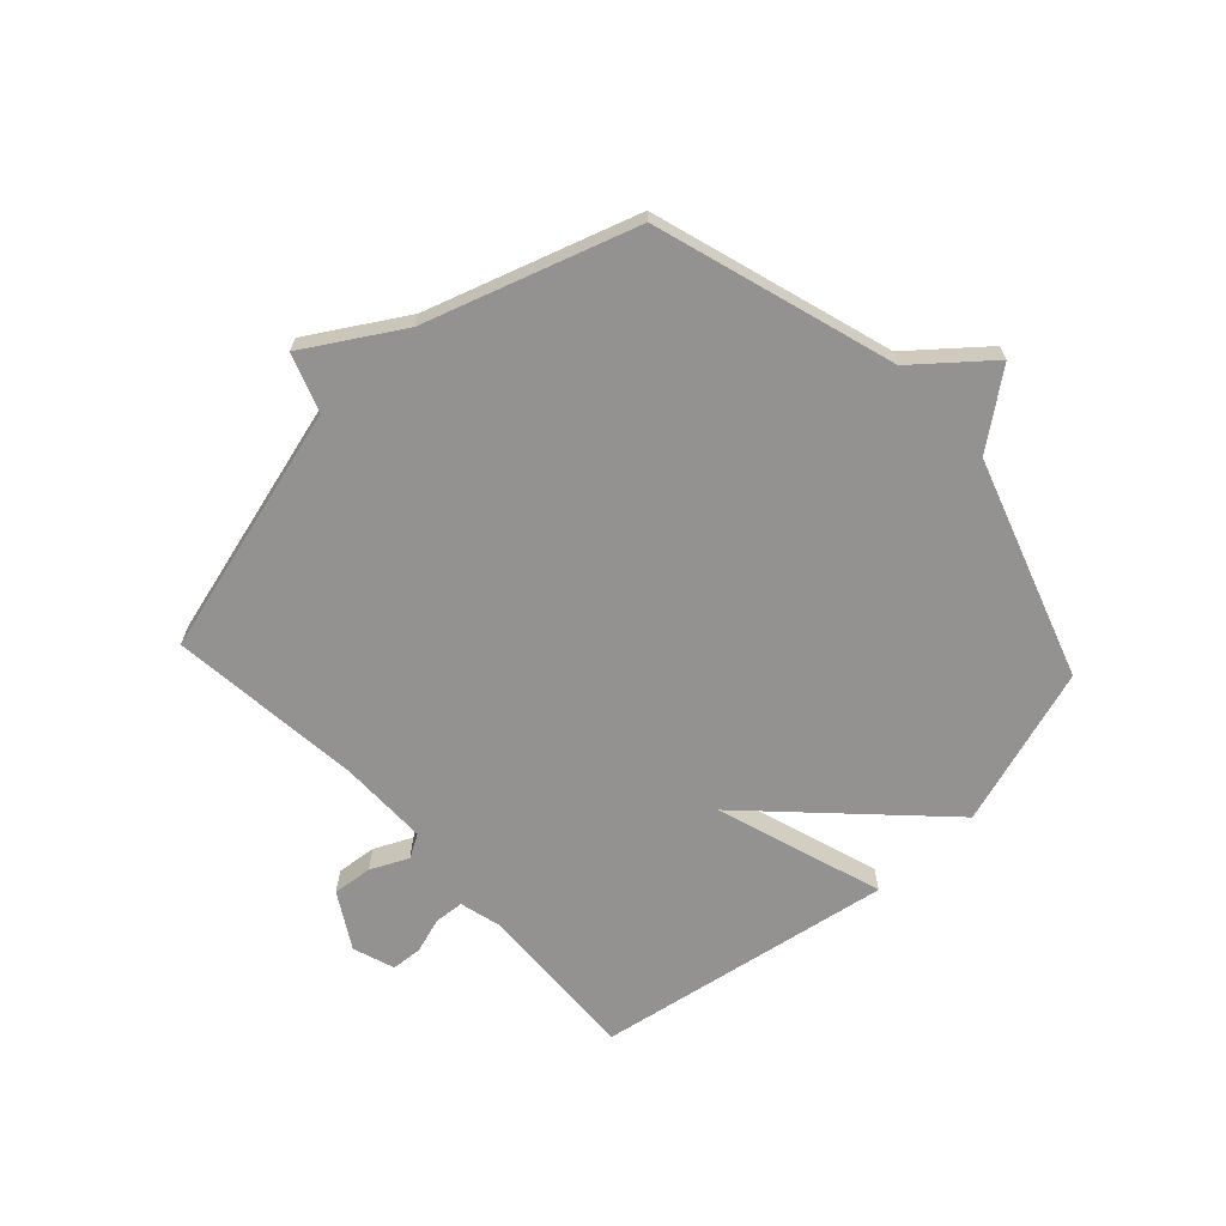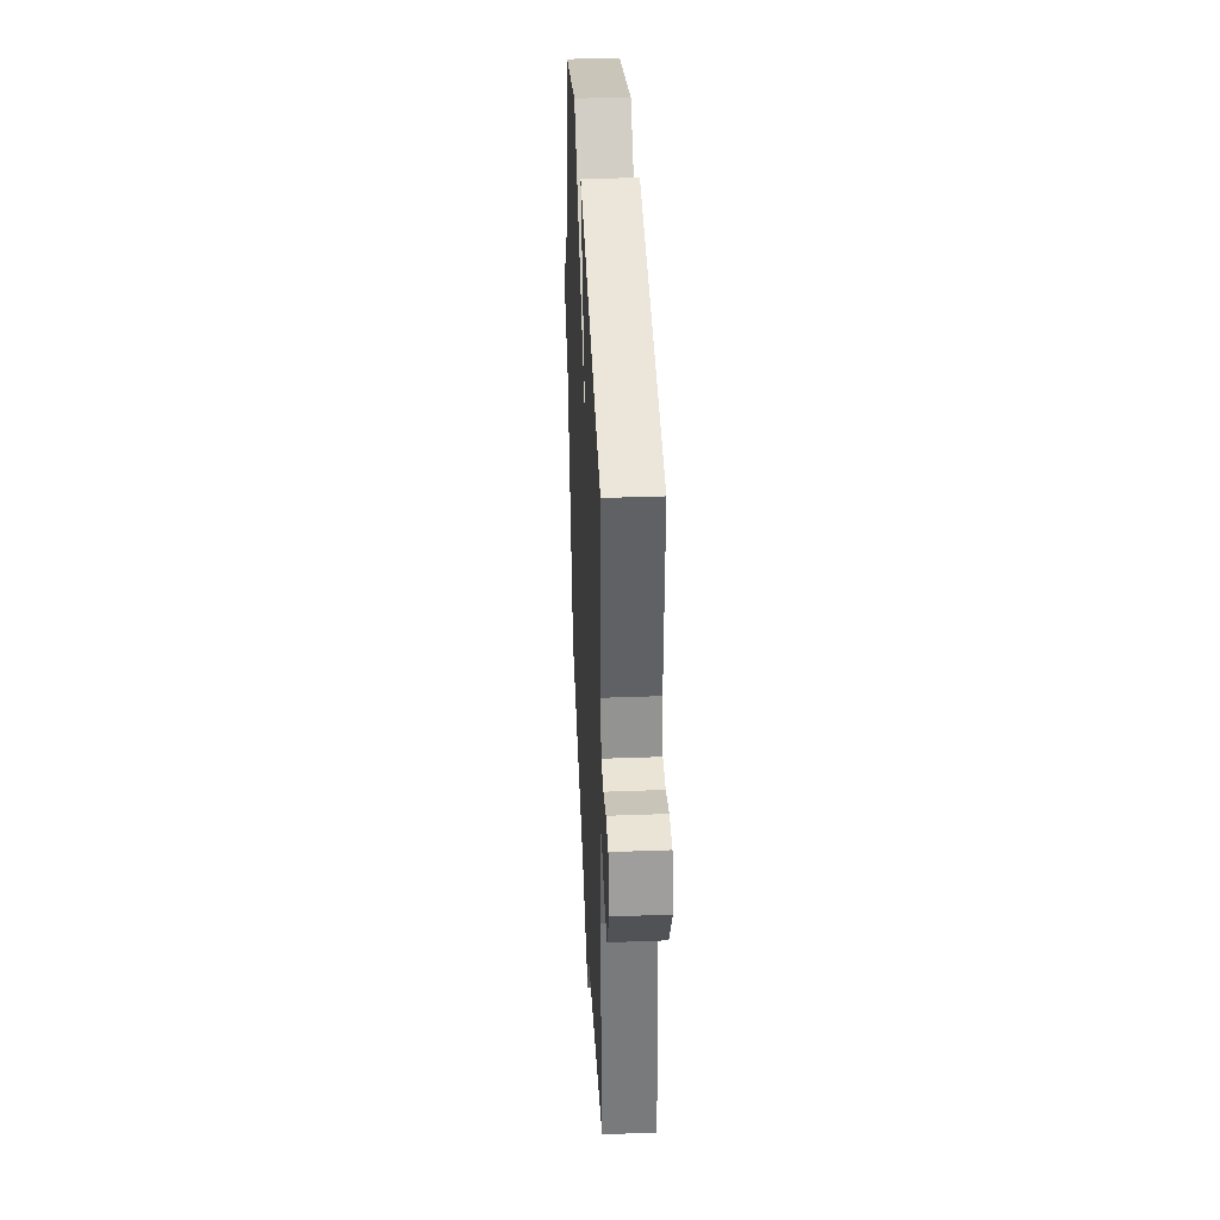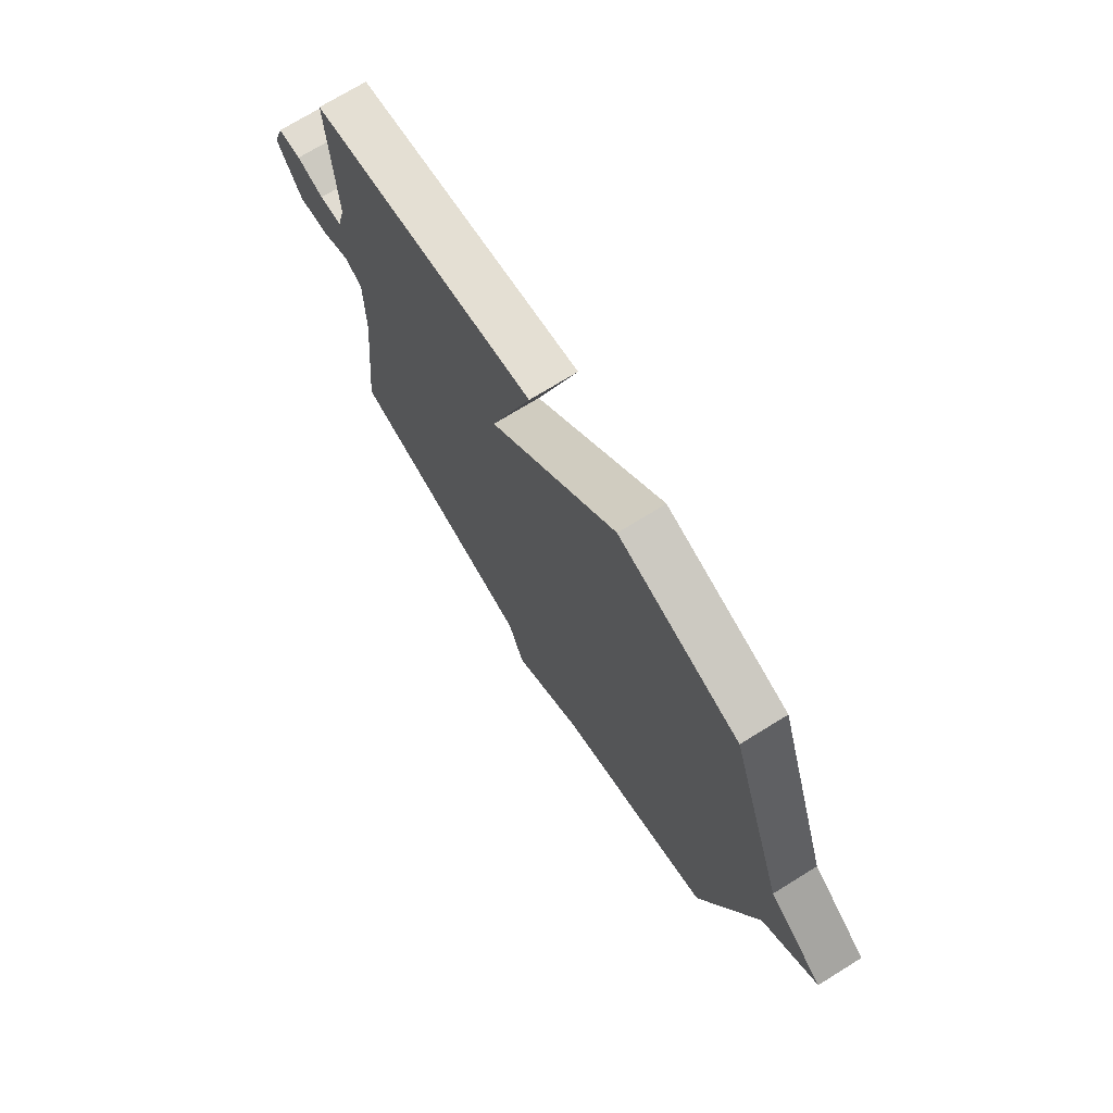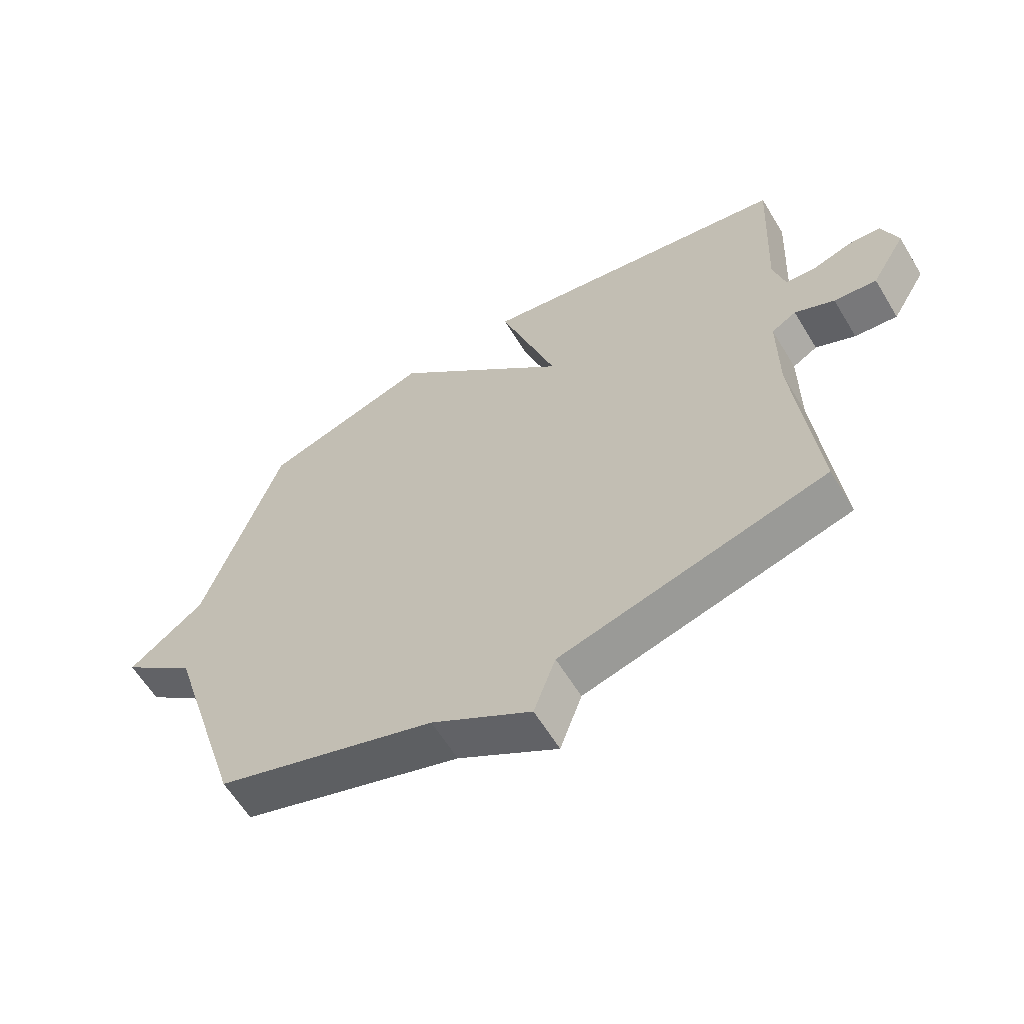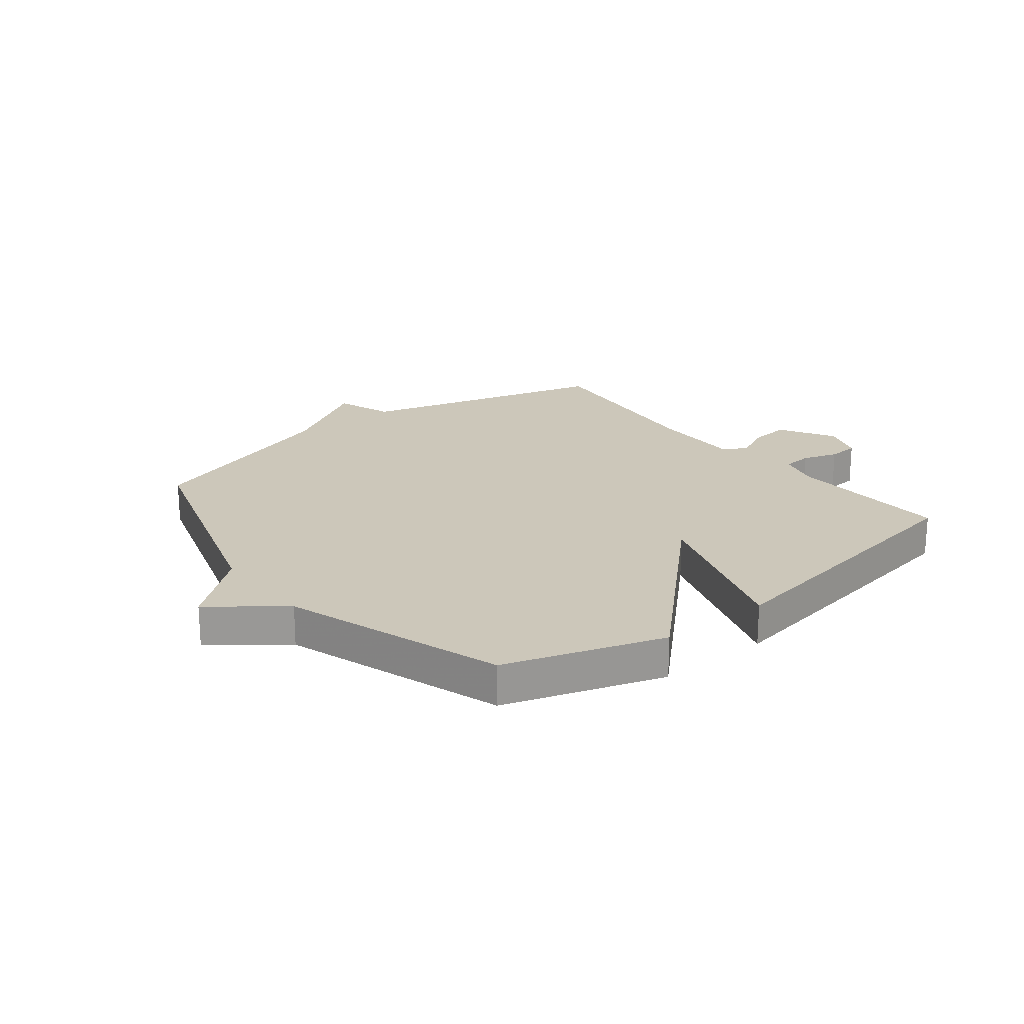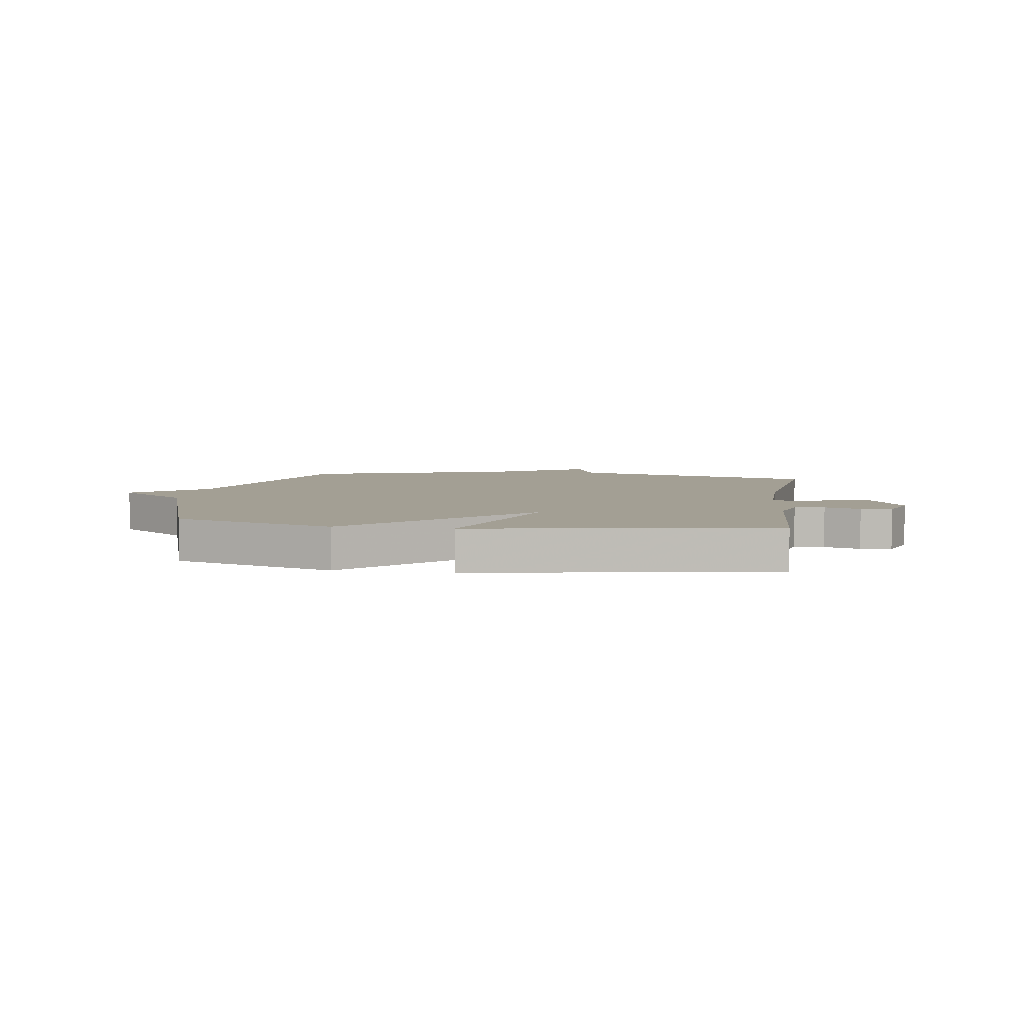
<metadata>
{"format":"obj","ext":"obj","renderer":"f3d","projection":"perspective","resolution":1024,"background":"white","views":[{"elev":-66.4,"azim":-137.2,"up":"+Y"},{"elev":38.1,"azim":87.3,"up":"+Z"},{"elev":72.0,"azim":-121.8,"up":"+Z"},{"elev":-61.1,"azim":31.2,"up":"+Z"},{"elev":21.5,"azim":-38.1,"up":"+Y"},{"elev":5.4,"azim":8.5,"up":"+Y"}]}
</metadata>
<code>
v 0.5 0.07 0.5
v 0.486 0.07 0.213
v 0.505 0.07 0.139
v 0.557 0.07 0.135
v 0.619 0.07 0.155
v 0.673 0.07 0.151
v 0.698 0.07 0.078
v 0.641 0.07 -0.018
v 0.571 0.07 -0.011
v 0.506 0.07 0.02
v 0.465 0.07 -0.004
v 0.465 0.07 -0.161
v 0.5 0.07 -0.5
v 0.063 0.07 -0.619
v 0.027 0.07 -0.719
v -0.137 0.07 -0.619
v -0.5 0.07 -0.5
v -0.628 0.07 -0.083
v -0.753 0.07 0.021
v -0.628 0.07 0.117
v -0.5 0.07 0.5
v -0.221 0.07 0.589
v 0.074 0.07 0.297
v -0.021 0.07 0.589
v 0.5 0 0.5
v 0.486 0 0.213
v 0.505 0 0.139
v 0.557 0 0.135
v 0.619 0 0.155
v 0.673 0 0.151
v 0.698 0 0.078
v 0.641 0 -0.018
v 0.571 0 -0.011
v 0.506 0 0.02
v 0.465 0 -0.004
v 0.465 0 -0.161
v 0.5 0 -0.5
v 0.063 0 -0.619
v 0.027 0 -0.719
v -0.137 0 -0.619
v -0.5 0 -0.5
v -0.628 0 -0.083
v -0.753 0 0.021
v -0.628 0 0.117
v -0.5 0 0.5
v -0.221 0 0.589
v 0.074 0 0.297
v -0.021 0 0.589
f 23 24 1 2
f 20 21 22 23
f 23 2 3
f 20 23 3
f 19 20 3
f 18 19 3
f 18 3 4
f 17 18 4
f 16 17 4
f 14 15 16
f 12 13 14 16
f 11 12 16
f 11 16 4 5
f 10 11 5 6
f 8 9 10
f 7 8 10
f 6 7 10
f 26 25 48 47
f 47 46 45 44
f 27 26 47
f 27 47 44
f 27 44 43
f 27 43 42
f 28 27 42
f 28 42 41
f 28 41 40
f 40 39 38
f 40 38 37 36
f 40 36 35
f 29 28 40 35
f 30 29 35 34
f 34 33 32
f 34 32 31
f 34 31 30
f 1 25 26 2
f 2 26 27 3
f 3 27 28 4
f 4 28 29 5
f 5 29 30 6
f 6 30 31 7
f 7 31 32 8
f 8 32 33 9
f 9 33 34 10
f 10 34 35 11
f 11 35 36 12
f 12 36 37 13
f 13 37 38 14
f 14 38 39 15
f 15 39 40 16
f 16 40 41 17
f 17 41 42 18
f 18 42 43 19
f 19 43 44 20
f 20 44 45 21
f 21 45 46 22
f 22 46 47 23
f 23 47 48 24
f 24 48 25 1

</code>
